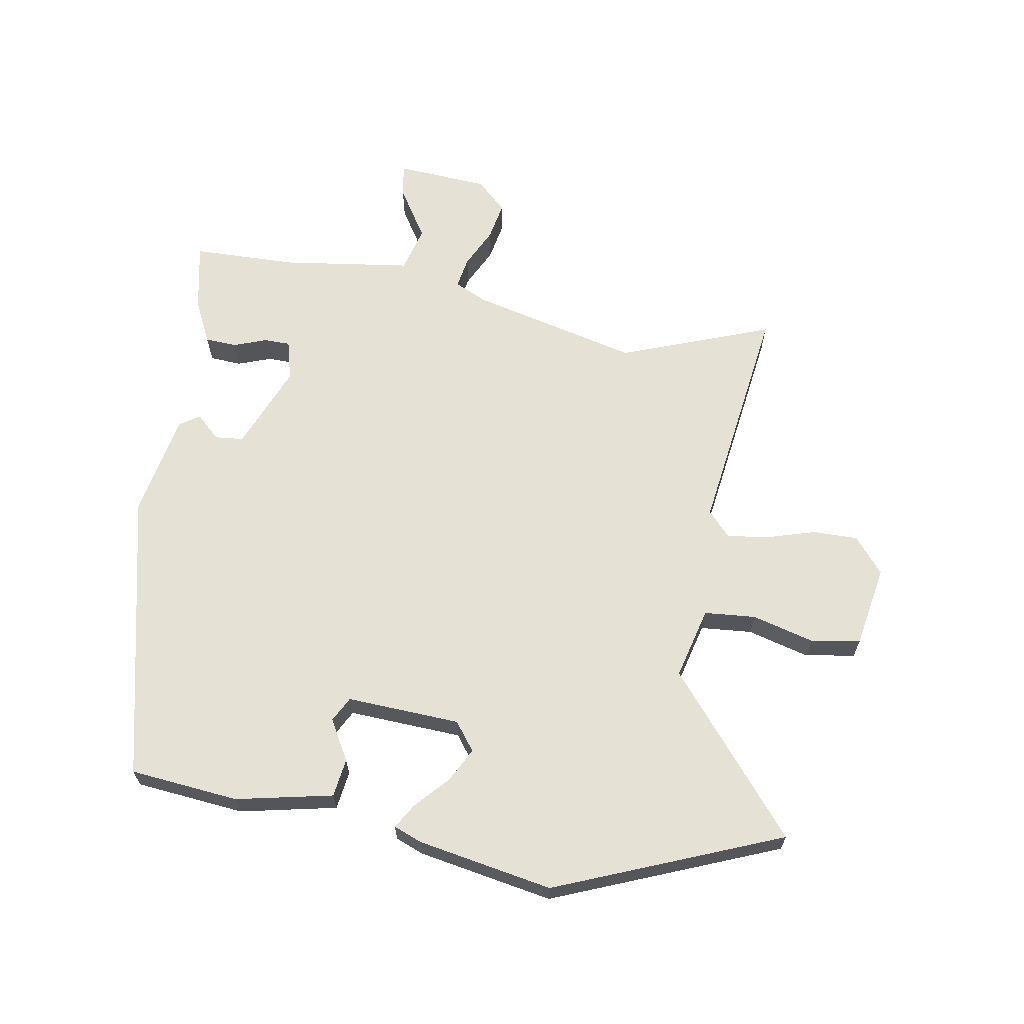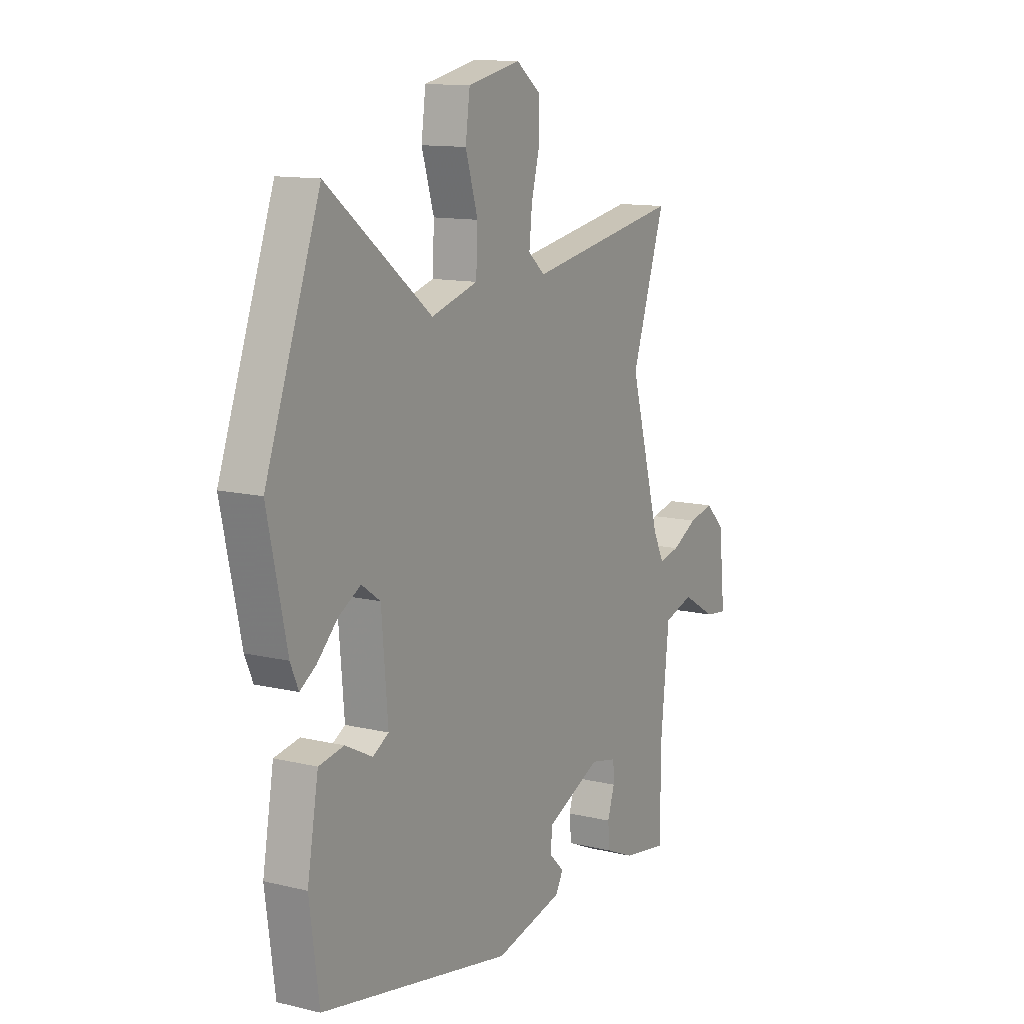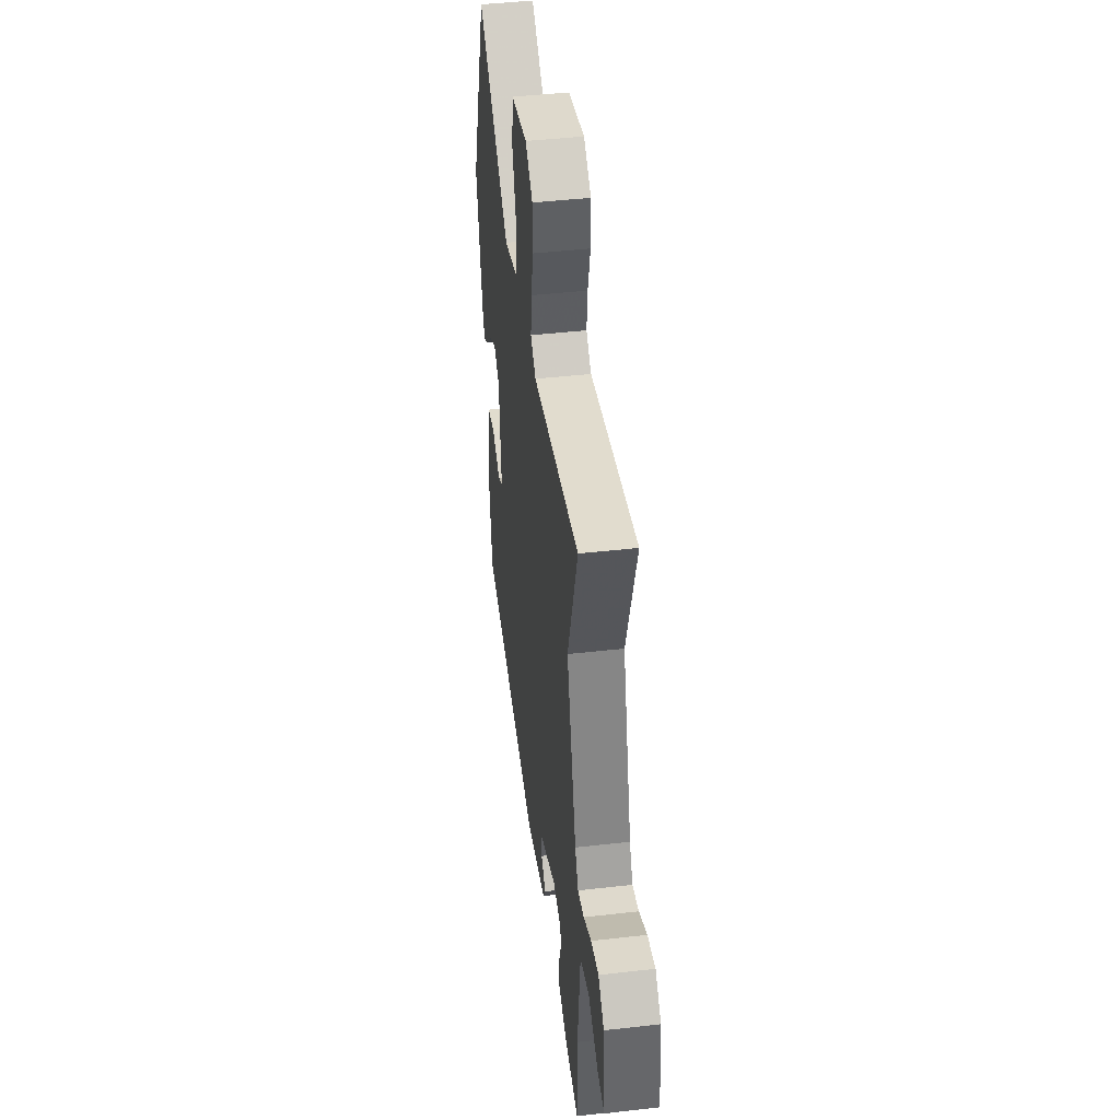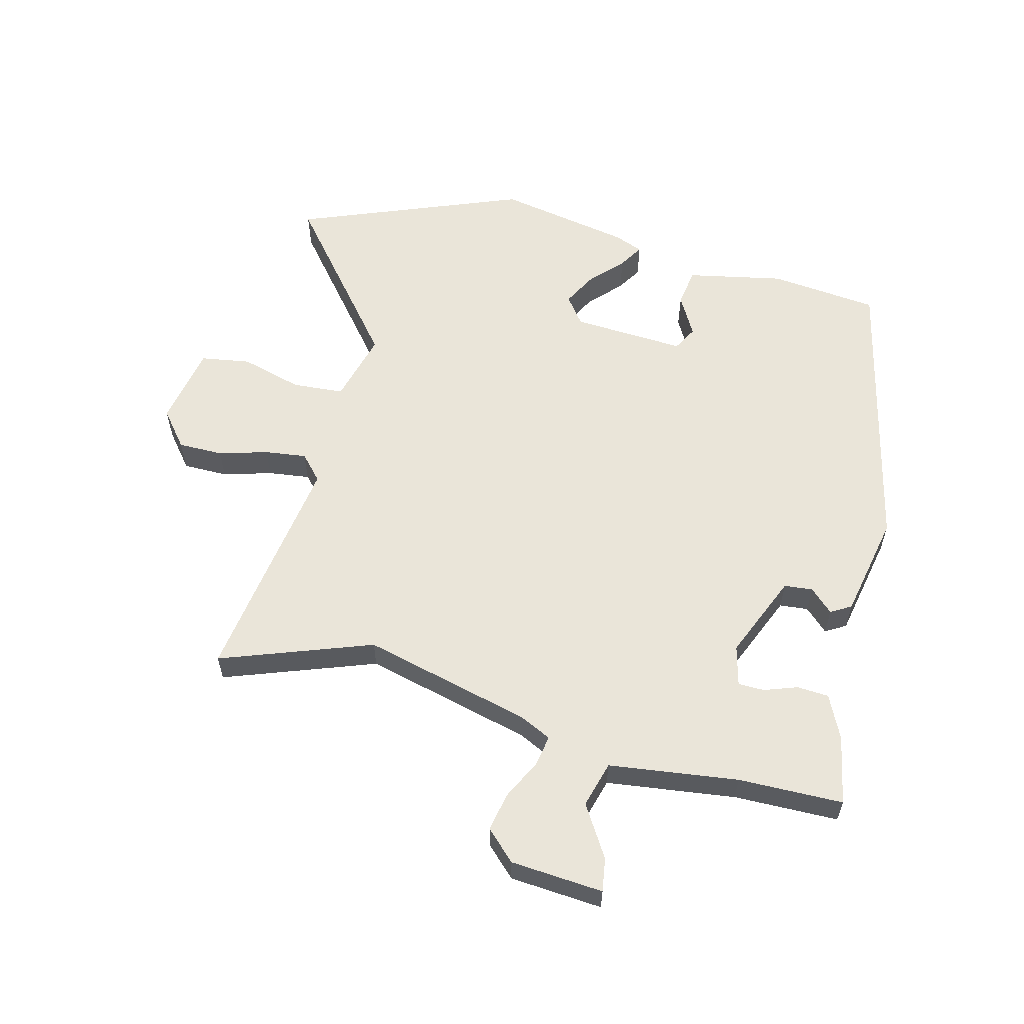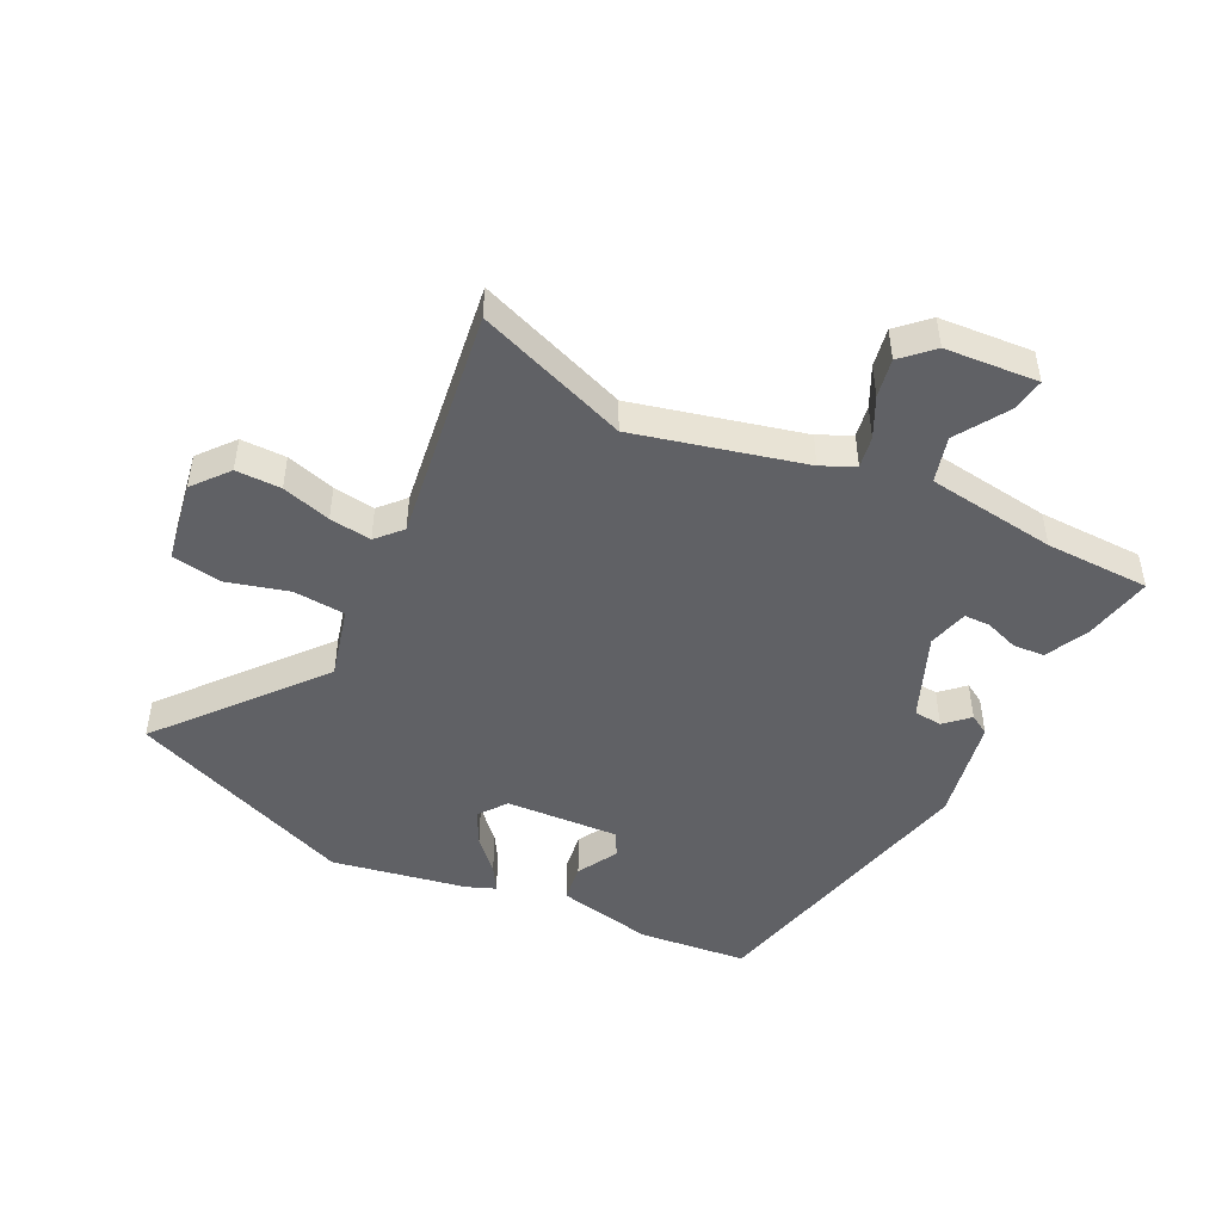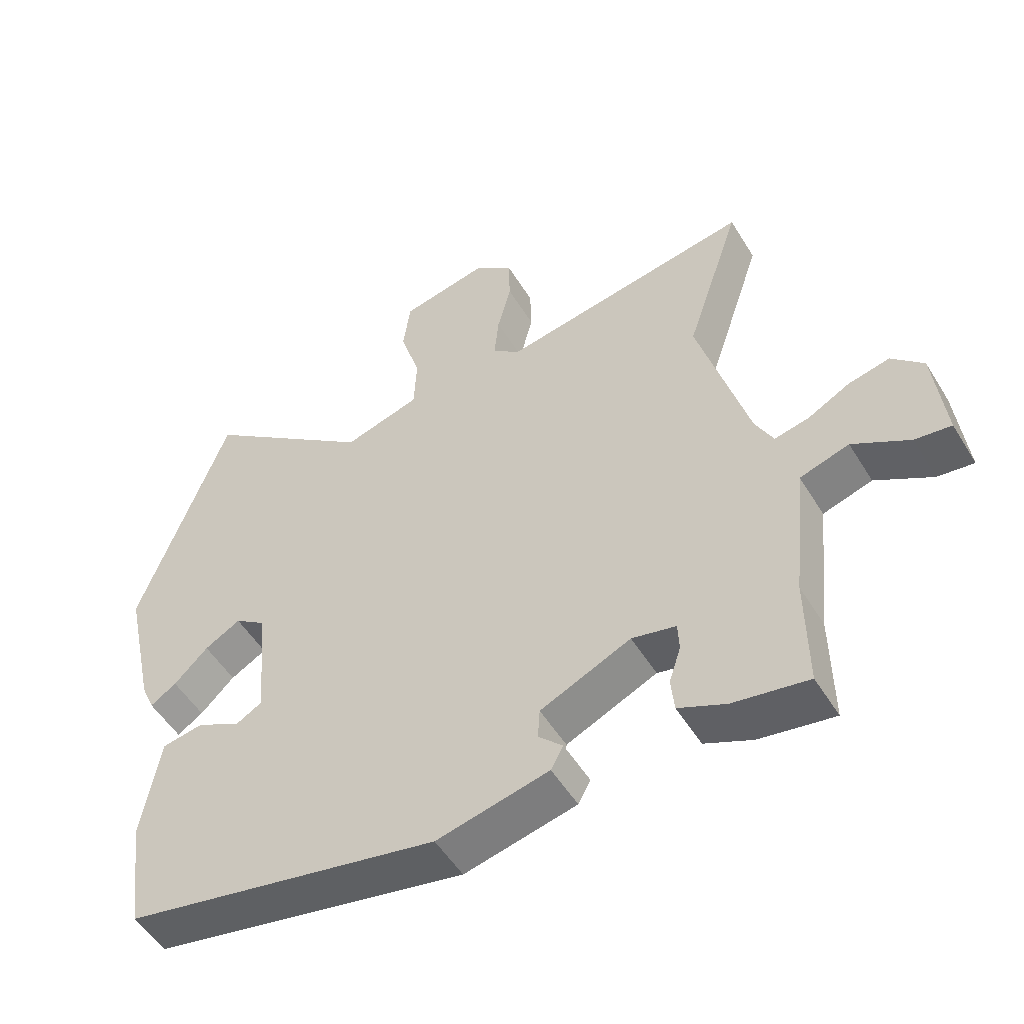
<metadata>
{"format":"obj","ext":"obj","renderer":"f3d","projection":"perspective","resolution":1024,"background":"white","views":[{"elev":64.9,"azim":-82.3,"up":"+Y"},{"elev":12.4,"azim":-60.6,"up":"+Z"},{"elev":44.3,"azim":82.4,"up":"+Z"},{"elev":58.4,"azim":102.8,"up":"+Y"},{"elev":-47.4,"azim":61.8,"up":"+Y"},{"elev":-52.0,"azim":30.7,"up":"+Z"}]}
</metadata>
<code>
v 0.521 0.07 0.564
v 0.437 0.07 0.313
v 0.514 0.07 0.039
v 0.541 0.07 -0.014
v 0.593 0.07 -0.003
v 0.657 0.07 0.031
v 0.72 0.07 0.045
v 0.768 0.07 -0.002
v 0.784 0.07 -0.154
v 0.729 0.07 -0.147
v 0.643 0.07 -0.097
v 0.568 0.07 -0.12
v 0.546 0.07 -0.333
v 0.548 0.07 -0.505
v 0.434 0.07 -0.486
v 0.362 0.07 -0.454
v 0.357 0.07 -0.402
v 0.375 0.07 -0.347
v 0.373 0.07 -0.304
v 0.306 0.07 -0.289
v 0.168 0.07 -0.351
v 0.165 0.07 -0.398
v 0.202 0.07 -0.435
v 0.183 0.07 -0.469
v 0.012 0.07 -0.508
v -0.47 0.07 -0.413
v -0.494 0.07 -0.235
v -0.466 0.07 -0.075
v -0.403 0.07 -0.064
v -0.335 0.07 -0.099
v -0.295 0.07 -0.076
v -0.311 0.07 0.11
v -0.358 0.07 0.143
v -0.413 0.07 0.112
v -0.465 0.07 0.061
v -0.505 0.07 0.035
v -0.525 0.07 0.081
v -0.573 0.07 0.301
v -0.436 0.07 0.676
v -0.174 0.07 0.473
v -0.057 0.07 0.507
v -0.053 0.07 0.592
v -0.084 0.07 0.693
v -0.073 0.07 0.775
v 0.06 0.07 0.803
v 0.12 0.07 0.757
v 0.122 0.07 0.683
v 0.101 0.07 0.602
v 0.094 0.07 0.533
v 0.136 0.07 0.497
v 0.521 0 0.564
v 0.437 0 0.313
v 0.514 0 0.039
v 0.541 0 -0.014
v 0.593 0 -0.003
v 0.657 0 0.031
v 0.72 0 0.045
v 0.768 0 -0.002
v 0.784 0 -0.154
v 0.729 0 -0.147
v 0.643 0 -0.097
v 0.568 0 -0.12
v 0.546 0 -0.333
v 0.548 0 -0.505
v 0.434 0 -0.486
v 0.362 0 -0.454
v 0.357 0 -0.402
v 0.375 0 -0.347
v 0.373 0 -0.304
v 0.306 0 -0.289
v 0.168 0 -0.351
v 0.165 0 -0.398
v 0.202 0 -0.435
v 0.183 0 -0.469
v 0.012 0 -0.508
v -0.47 0 -0.413
v -0.494 0 -0.235
v -0.466 0 -0.075
v -0.403 0 -0.064
v -0.335 0 -0.099
v -0.295 0 -0.076
v -0.311 0 0.11
v -0.358 0 0.143
v -0.413 0 0.112
v -0.465 0 0.061
v -0.505 0 0.035
v -0.525 0 0.081
v -0.573 0 0.301
v -0.436 0 0.676
v -0.174 0 0.473
v -0.057 0 0.507
v -0.053 0 0.592
v -0.084 0 0.693
v -0.073 0 0.775
v 0.06 0 0.803
v 0.12 0 0.757
v 0.122 0 0.683
v 0.101 0 0.602
v 0.094 0 0.533
v 0.136 0 0.497
f 45 46 47 48
f 45 48 49
f 42 43 44 45
f 41 42 45 49
f 40 41 49 50
f 38 39 40
f 37 38 40 50
f 34 35 36 37
f 33 34 37 50
f 27 28 29 30
f 27 30 31
f 26 27 31
f 25 26 31
f 22 23 24 25
f 21 22 25 31
f 20 21 31 32
f 15 16 17 18
f 13 14 15 18
f 12 13 18 19
f 8 9 10 11
f 8 11 12
f 5 6 7 8
f 4 5 8 12
f 3 4 12 19
f 33 50 1 2
f 19 20 32 33
f 2 3 19 33
f 98 97 96 95
f 99 98 95
f 95 94 93 92
f 99 95 92 91
f 100 99 91 90
f 90 89 88
f 100 90 88 87
f 87 86 85 84
f 100 87 84 83
f 80 79 78 77
f 81 80 77
f 81 77 76
f 81 76 75
f 75 74 73 72
f 81 75 72 71
f 82 81 71 70
f 68 67 66 65
f 68 65 64 63
f 69 68 63 62
f 61 60 59 58
f 62 61 58
f 58 57 56 55
f 62 58 55 54
f 69 62 54 53
f 52 51 100 83
f 83 82 70 69
f 83 69 53 52
f 1 51 52 2
f 2 52 53 3
f 3 53 54 4
f 4 54 55 5
f 5 55 56 6
f 6 56 57 7
f 7 57 58 8
f 8 58 59 9
f 9 59 60 10
f 10 60 61 11
f 11 61 62 12
f 12 62 63 13
f 13 63 64 14
f 14 64 65 15
f 15 65 66 16
f 16 66 67 17
f 17 67 68 18
f 18 68 69 19
f 19 69 70 20
f 20 70 71 21
f 21 71 72 22
f 22 72 73 23
f 23 73 74 24
f 24 74 75 25
f 25 75 76 26
f 26 76 77 27
f 27 77 78 28
f 28 78 79 29
f 29 79 80 30
f 30 80 81 31
f 31 81 82 32
f 32 82 83 33
f 33 83 84 34
f 34 84 85 35
f 35 85 86 36
f 36 86 87 37
f 37 87 88 38
f 38 88 89 39
f 39 89 90 40
f 40 90 91 41
f 41 91 92 42
f 42 92 93 43
f 43 93 94 44
f 44 94 95 45
f 45 95 96 46
f 46 96 97 47
f 47 97 98 48
f 48 98 99 49
f 49 99 100 50
f 50 100 51 1

</code>
